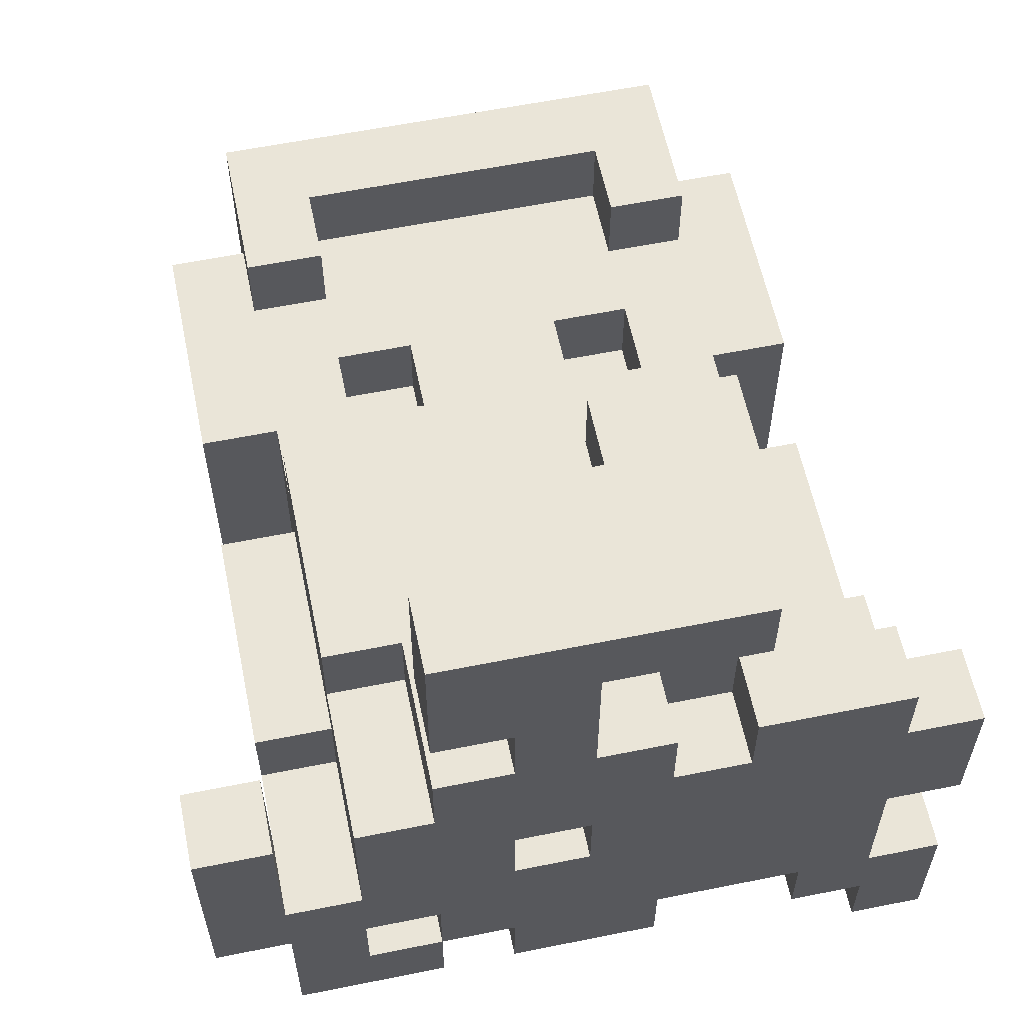
<metadata>
{"format":"obj","ext":"obj","renderer":"f3d","projection":"perspective","resolution":1024,"background":"white","views":[{"elev":59.4,"azim":-11.7,"up":"+Z"}]}
</metadata>
<code>
v -5 0 1.5
v -5 0 -1.5
v -5 1 1.5
v -5 1 -1.5
v -4 0 -1.5
v -4 0 -3.5
v -4 1 -0.5
v -4 1 -1.5
v -4 1 -3.5
v -4 2 0.5
v -4 2 -0.5
v -4 3 0.5
v -4 3 -0.5
v -4 4 -0.5
v -4 4 -1.5
v -4 5 0.5
v -4 5 -0.5
v -4 6 1.5
v -4 6 0.5
v -4 6 -0.5
v -4 6 -1.5
v -4 7 0.5
v -4 7 -0.5
v -4 9 1.5
v -4 9 -1.5
v -3 0 1.5
v -3 0 -0.5
v -3 1 -1.5
v -3 1 -2.5
v -3 2 2.5
v -3 2 1.5
v -3 2 0.5
v -3 2 -0.5
v -3 2 -1.5
v -3 2 -2.5
v -3 3 1.5
v -3 3 0.5
v -3 4 2.5
v -3 4 1.5
v -3 4 -0.5
v -3 4 -1.5
v -3 5 2.5
v -3 5 1.5
v -3 5 0.5
v -3 5 -0.5
v -3 5 -1.5
v -3 5 -2.5
v -3 6 1.5
v -3 6 0.5
v -3 6 -0.5
v -3 6 -1.5
v -3 6 -2.5
v -3 8 2.5
v -3 8 1.5
v -3 9 1.5
v -3 9 -1.5
v -3 9 -2.5
v -3 10 2.5
v -3 10 -1.5
v -2 0 5.5
v -2 0 3.5
v -2 0 2.5
v -2 0 1.5
v -2 0 -1.5
v -2 0 -2.5
v -2 1 5.5
v -2 1 3.5
v -2 1 -1.5
v -2 1 -2.5
v -2 2 2.5
v -2 2 1.5
v -2 5 -1.5
v -2 5 -2.5
v -2 6 -1.5
v -2 6 -2.5
v -2 6 -3.5
v -2 9 -1.5
v -2 9 -2.5
v -2 9 -3.5
v -2 10 -1.5
v -2 10 -2.5
v -1 0 3.5
v -1 0 2.5
v -1 0 -2.5
v -1 0 -3.5
v -1 1 3.5
v -1 1 2.5
v -1 1 -2.5
v -1 1 -3.5
v -1 3 -4.5
v -1 3 -5.5
v -1 6 1.5
v -1 6 0.5
v -1 7 1.5
v -1 7 0.5
v -1 7 -3.5
v -1 7 -4.5
v -1 8 -3.5
v -1 8 -4.5
v -1 8 -5.5
v 0 0 0.5
v 0 0 -0.5
v 0 1 0.5
v 0 1 -0.5
v 1 1 -0.5
v 1 1 -1.5
v 1 2 -0.5
v 1 2 -1.5
v 1 4 2.5
v 1 4 1.5
v 1 5 2.5
v 1 5 1.5
v 2 0 2.5
v 2 0 1.5
v 2 1 2.5
v 2 1 1.5
v 2 6 1.5
v 2 6 0.5
v 2 7 1.5
v 2 7 0.5
v 2 8 2.5
v 2 8 1.5
v 2 9 2.5
v 2 9 1.5
v 3 0 -2.5
v 3 0 -3.5
v 3 1 -2.5
v 3 1 -3.5
v 4 0 -3.5
v 4 0 -4.5
v 4 1 -3.5
v 4 1 -4.5
v -4 0 1.5
v -4 0 -0.5
v -4 1 1.5
v -4 1 -0.5
v -3 0 -1.5
v -3 0 -2.5
v -3 1 -1.5
v -3 1 -2.5
v -2 0 -2.5
v -2 0 -3.5
v -2 1 -2.5
v -2 1 -3.5
v -2 6 1.5
v -2 6 0.5
v -2 7 1.5
v -2 7 0.5
v -2 8 2.5
v -2 8 1.5
v -2 9 2.5
v -2 9 1.5
v -1 0 0.5
v -1 0 -0.5
v -1 1 0.5
v -1 1 -0.5
v -1 1 -1.5
v -1 1 -2.5
v -1 2 -1.5
v -1 2 -2.5
v 0 0 4.5
v 0 0 2.5
v 0 1 4.5
v 0 1 2.5
v 0 1 -0.5
v 0 1 -1.5
v 0 2 -0.5
v 0 2 -1.5
v 0 4 2.5
v 0 4 1.5
v 0 5 2.5
v 0 5 1.5
v 1 0 2.5
v 1 0 1.5
v 1 0 -2.5
v 1 0 -3.5
v 1 1 2.5
v 1 1 1.5
v 1 1 -2.5
v 1 1 -3.5
v 1 3 -4.5
v 1 3 -5.5
v 1 6 1.5
v 1 6 0.5
v 1 7 1.5
v 1 7 0.5
v 1 7 -3.5
v 1 7 -4.5
v 1 8 -3.5
v 1 8 -4.5
v 1 8 -5.5
v 2 0 5.5
v 2 0 4.5
v 2 1 5.5
v 2 1 4.5
v 2 5 -1.5
v 2 5 -2.5
v 2 6 -1.5
v 2 6 -2.5
v 2 6 -3.5
v 2 9 -1.5
v 2 9 -2.5
v 2 9 -3.5
v 2 10 -1.5
v 2 10 -2.5
v 3 1 2.5
v 3 1 1.5
v 3 1 0.5
v 3 1 -1.5
v 3 2 2.5
v 3 2 1.5
v 3 2 0.5
v 3 2 -0.5
v 3 2 -1.5
v 3 2 -2.5
v 3 5 2.5
v 3 5 1.5
v 3 5 0.5
v 3 5 -0.5
v 3 5 -1.5
v 3 5 -2.5
v 3 6 1.5
v 3 6 0.5
v 3 6 -0.5
v 3 6 -1.5
v 3 6 -2.5
v 3 8 2.5
v 3 8 1.5
v 3 9 1.5
v 3 9 -1.5
v 3 9 -2.5
v 3 10 2.5
v 3 10 -1.5
v 4 0 2.5
v 4 0 1.5
v 4 0 -0.5
v 4 0 -2.5
v 4 1 2.5
v 4 1 1.5
v 4 1 0.5
v 4 1 -0.5
v 4 1 -2.5
v 4 2 1.5
v 4 2 0.5
v 4 2 -0.5
v 4 5 0.5
v 4 5 -0.5
v 4 6 1.5
v 4 6 0.5
v 4 6 -0.5
v 4 6 -1.5
v 4 7 0.5
v 4 7 -0.5
v 4 9 1.5
v 4 9 -1.5
v 5 0 1.5
v 5 0 -0.5
v 5 0 -2.5
v 5 0 -4.5
v 5 1 1.5
v 5 1 -0.5
v 5 1 -2.5
v 5 1 -4.5
v -2 0 5.5
v -2 1 5.5
v 2 0 5.5
v 2 1 5.5
v -3 2 2.5
v -3 4 2.5
v -3 5 2.5
v -3 8 2.5
v -3 10 2.5
v -2 0 2.5
v -2 2 2.5
v -2 3 2.5
v -2 4 2.5
v -2 8 2.5
v -2 9 2.5
v -1 0 2.5
v -1 1 2.5
v -1 4 2.5
v -1 5 2.5
v 0 0 2.5
v 0 1 2.5
v 0 2 2.5
v 0 3 2.5
v 0 4 2.5
v 0 5 2.5
v 1 0 2.5
v 1 1 2.5
v 1 4 2.5
v 1 5 2.5
v 2 0 2.5
v 2 1 2.5
v 2 8 2.5
v 2 9 2.5
v 3 1 2.5
v 3 2 2.5
v 3 5 2.5
v 3 8 2.5
v 3 10 2.5
v 4 0 2.5
v 4 1 2.5
v -5 0 1.5
v -5 1 1.5
v -4 0 1.5
v -4 1 1.5
v -4 6 1.5
v -4 9 1.5
v -3 0 1.5
v -3 2 1.5
v -3 5 1.5
v -3 6 1.5
v -3 8 1.5
v -3 9 1.5
v -2 0 1.5
v -2 2 1.5
v -2 5 1.5
v -2 6 1.5
v -2 7 1.5
v -2 8 1.5
v -2 9 1.5
v -1 5 1.5
v -1 6 1.5
v -1 7 1.5
v -1 8 1.5
v 0 4 1.5
v 0 5 1.5
v 0 7 1.5
v 0 8 1.5
v 1 0 1.5
v 1 1 1.5
v 1 4 1.5
v 1 5 1.5
v 1 6 1.5
v 1 7 1.5
v 2 0 1.5
v 2 1 1.5
v 2 5 1.5
v 2 6 1.5
v 2 7 1.5
v 2 8 1.5
v 2 9 1.5
v 3 1 1.5
v 3 2 1.5
v 3 5 1.5
v 3 6 1.5
v 3 8 1.5
v 3 9 1.5
v 4 0 1.5
v 4 1 1.5
v 4 2 1.5
v 4 6 1.5
v 4 9 1.5
v 5 0 1.5
v 5 1 1.5
v -4 2 0.5
v -4 3 0.5
v -4 5 0.5
v -3 2 0.5
v -3 3 0.5
v -3 5 0.5
v -2 6 0.5
v -2 7 0.5
v -1 6 0.5
v -1 7 0.5
v 1 6 0.5
v 1 7 0.5
v 2 6 0.5
v 2 7 0.5
v 3 2 0.5
v 3 5 0.5
v 4 2 0.5
v 4 5 0.5
v -4 0 -0.5
v -4 1 -0.5
v -4 2 -0.5
v -3 0 -0.5
v -3 2 -0.5
v -1 0 -0.5
v -1 1 -0.5
v 0 0 -0.5
v 0 1 -0.5
v -3 0 -2.5
v -3 1 -2.5
v -2 0 -2.5
v -2 1 -2.5
v 4 0 -2.5
v 4 1 -2.5
v 5 0 -2.5
v 5 1 -2.5
v -1 3 -4.5
v -1 7 -4.5
v 1 3 -4.5
v 1 7 -4.5
v 0 0 4.5
v 0 1 4.5
v 2 0 4.5
v 2 1 4.5
v -2 0 3.5
v -2 1 3.5
v -1 0 3.5
v -1 1 3.5
v -1 0 0.5
v -1 1 0.5
v 0 0 0.5
v 0 1 0.5
v 3 1 0.5
v 3 2 0.5
v 4 1 0.5
v 4 2 0.5
v -4 4 -0.5
v -4 5 -0.5
v -3 4 -0.5
v -3 5 -0.5
v 0 1 -0.5
v 0 2 -0.5
v 1 1 -0.5
v 1 2 -0.5
v 3 2 -0.5
v 3 5 -0.5
v 4 0 -0.5
v 4 1 -0.5
v 4 2 -0.5
v 4 5 -0.5
v 5 0 -0.5
v 5 1 -0.5
v -5 0 -1.5
v -5 1 -1.5
v -4 0 -1.5
v -4 1 -1.5
v -4 4 -1.5
v -4 6 -1.5
v -4 9 -1.5
v -3 0 -1.5
v -3 1 -1.5
v -3 2 -1.5
v -3 4 -1.5
v -3 5 -1.5
v -3 6 -1.5
v -3 9 -1.5
v -3 10 -1.5
v -2 0 -1.5
v -2 1 -1.5
v -2 5 -1.5
v -2 6 -1.5
v -2 9 -1.5
v -2 10 -1.5
v -1 1 -1.5
v -1 2 -1.5
v 0 1 -1.5
v 0 2 -1.5
v 1 1 -1.5
v 1 2 -1.5
v 2 5 -1.5
v 2 6 -1.5
v 2 9 -1.5
v 2 10 -1.5
v 3 1 -1.5
v 3 2 -1.5
v 3 5 -1.5
v 3 6 -1.5
v 3 9 -1.5
v 3 10 -1.5
v 4 6 -1.5
v 4 9 -1.5
v -3 1 -2.5
v -3 2 -2.5
v -3 5 -2.5
v -3 6 -2.5
v -3 9 -2.5
v -2 0 -2.5
v -2 1 -2.5
v -2 5 -2.5
v -2 6 -2.5
v -2 9 -2.5
v -2 10 -2.5
v -1 0 -2.5
v -1 1 -2.5
v -1 2 -2.5
v 1 0 -2.5
v 1 1 -2.5
v 2 5 -2.5
v 2 6 -2.5
v 2 9 -2.5
v 2 10 -2.5
v 3 0 -2.5
v 3 1 -2.5
v 3 2 -2.5
v 3 5 -2.5
v 3 6 -2.5
v 3 9 -2.5
v -4 0 -3.5
v -4 1 -3.5
v -2 0 -3.5
v -2 1 -3.5
v -2 6 -3.5
v -2 9 -3.5
v -1 0 -3.5
v -1 1 -3.5
v -1 7 -3.5
v -1 8 -3.5
v 1 0 -3.5
v 1 1 -3.5
v 1 7 -3.5
v 1 8 -3.5
v 2 6 -3.5
v 2 9 -3.5
v 3 0 -3.5
v 3 1 -3.5
v 4 0 -3.5
v 4 1 -3.5
v 4 0 -4.5
v 4 1 -4.5
v 5 0 -4.5
v 5 1 -4.5
v -1 3 -5.5
v -1 8 -5.5
v 1 3 -5.5
v 1 8 -5.5
v -2 0 5.5
v 2 0 5.5
v 0 0 4.5
v 2 0 4.5
v -2 0 3.5
v -1 0 3.5
v -2 0 2.5
v -1 0 2.5
v 0 0 2.5
v 1 0 2.5
v 2 0 2.5
v 4 0 2.5
v -5 0 1.5
v -4 0 1.5
v -3 0 1.5
v -2 0 1.5
v 1 0 1.5
v 2 0 1.5
v 4 0 1.5
v 5 0 1.5
v -1 0 0.5
v 0 0 0.5
v -4 0 -0.5
v -3 0 -0.5
v -1 0 -0.5
v 0 0 -0.5
v 4 0 -0.5
v 5 0 -0.5
v -5 0 -1.5
v -4 0 -1.5
v -3 0 -1.5
v -2 0 -1.5
v -3 0 -2.5
v -2 0 -2.5
v -1 0 -2.5
v 1 0 -2.5
v 3 0 -2.5
v 4 0 -2.5
v 5 0 -2.5
v -4 0 -3.5
v -2 0 -3.5
v -1 0 -3.5
v 1 0 -3.5
v 3 0 -3.5
v 4 0 -3.5
v 4 0 -4.5
v 5 0 -4.5
v 1 1 2.5
v 2 1 2.5
v 1 1 1.5
v 2 1 1.5
v -1 1 0.5
v 0 1 0.5
v -1 1 -0.5
v 0 1 -0.5
v -3 1 -1.5
v -2 1 -1.5
v -3 1 -2.5
v -2 1 -2.5
v -3 2 2.5
v -2 2 2.5
v -3 2 1.5
v -2 2 1.5
v -4 2 0.5
v -3 2 0.5
v 3 2 0.5
v 4 2 0.5
v -4 2 -0.5
v -3 2 -0.5
v 0 2 -0.5
v 1 2 -0.5
v 3 2 -0.5
v 4 2 -0.5
v -1 2 -1.5
v 0 2 -1.5
v 1 2 -1.5
v 3 2 -1.5
v -1 2 -2.5
v 3 2 -2.5
v -1 3 -4.5
v 1 3 -4.5
v -1 3 -5.5
v 1 3 -5.5
v -4 6 1.5
v -3 6 1.5
v 3 6 1.5
v 4 6 1.5
v -4 6 0.5
v -3 6 0.5
v 3 6 0.5
v 4 6 0.5
v -4 6 -0.5
v -3 6 -0.5
v 3 6 -0.5
v 4 6 -0.5
v -4 6 -1.5
v -3 6 -1.5
v -2 6 -1.5
v 2 6 -1.5
v 3 6 -1.5
v 4 6 -1.5
v -3 6 -2.5
v -2 6 -2.5
v 2 6 -2.5
v 3 6 -2.5
v -2 6 -3.5
v 2 6 -3.5
v -2 7 1.5
v -1 7 1.5
v 1 7 1.5
v 2 7 1.5
v -2 7 0.5
v -1 7 0.5
v 1 7 0.5
v 2 7 0.5
v -1 7 -3.5
v 1 7 -3.5
v -1 7 -4.5
v 1 7 -4.5
v -3 8 2.5
v -2 8 2.5
v 2 8 2.5
v 3 8 2.5
v -3 8 1.5
v -2 8 1.5
v 2 8 1.5
v 3 8 1.5
v -2 9 2.5
v 2 9 2.5
v -2 9 1.5
v 2 9 1.5
v -2 1 5.5
v 2 1 5.5
v 0 1 4.5
v 2 1 4.5
v -2 1 3.5
v -1 1 3.5
v -1 1 2.5
v 0 1 2.5
v 3 1 2.5
v 4 1 2.5
v -5 1 1.5
v -4 1 1.5
v 3 1 1.5
v 4 1 1.5
v 5 1 1.5
v 3 1 0.5
v 4 1 0.5
v -4 1 -0.5
v 0 1 -0.5
v 1 1 -0.5
v 4 1 -0.5
v 5 1 -0.5
v -5 1 -1.5
v -4 1 -1.5
v -3 1 -1.5
v -1 1 -1.5
v 0 1 -1.5
v 1 1 -1.5
v 3 1 -1.5
v -3 1 -2.5
v -2 1 -2.5
v -1 1 -2.5
v 1 1 -2.5
v 3 1 -2.5
v 4 1 -2.5
v 5 1 -2.5
v -4 1 -3.5
v -2 1 -3.5
v -1 1 -3.5
v 1 1 -3.5
v 3 1 -3.5
v 4 1 -3.5
v 4 1 -4.5
v 5 1 -4.5
v 3 2 1.5
v 4 2 1.5
v 3 2 0.5
v 4 2 0.5
v 0 4 2.5
v 1 4 2.5
v 0 4 1.5
v 1 4 1.5
v -4 4 -0.5
v -3 4 -0.5
v -4 4 -1.5
v -3 4 -1.5
v -3 5 2.5
v -1 5 2.5
v 0 5 2.5
v 1 5 2.5
v 3 5 2.5
v -3 5 1.5
v -2 5 1.5
v -1 5 1.5
v 0 5 1.5
v 1 5 1.5
v 2 5 1.5
v 3 5 1.5
v -4 5 0.5
v -3 5 0.5
v 3 5 0.5
v 4 5 0.5
v -4 5 -0.5
v -3 5 -0.5
v 3 5 -0.5
v 4 5 -0.5
v -3 5 -1.5
v -2 5 -1.5
v 2 5 -1.5
v 3 5 -1.5
v -3 5 -2.5
v -2 5 -2.5
v 2 5 -2.5
v 3 5 -2.5
v -2 6 1.5
v -1 6 1.5
v 1 6 1.5
v 2 6 1.5
v -2 6 0.5
v -1 6 0.5
v 1 6 0.5
v 2 6 0.5
v -1 8 -3.5
v 1 8 -3.5
v -1 8 -4.5
v 1 8 -4.5
v -1 8 -5.5
v 1 8 -5.5
v -4 9 1.5
v -3 9 1.5
v 3 9 1.5
v 4 9 1.5
v -4 9 -1.5
v -3 9 -1.5
v -2 9 -1.5
v 2 9 -1.5
v 3 9 -1.5
v 4 9 -1.5
v -3 9 -2.5
v -2 9 -2.5
v 2 9 -2.5
v 3 9 -2.5
v -2 9 -3.5
v 2 9 -3.5
v -3 10 2.5
v 3 10 2.5
v -3 10 -1.5
v -2 10 -1.5
v 2 10 -1.5
v 3 10 -1.5
v -2 10 -2.5
v 2 10 -2.5
f 3 2 1
f 4 2 3
f 8 6 5
f 9 6 8
f 11 8 7
f 12 11 10
f 13 8 11
f 13 11 12
f 14 13 12
f 14 8 13
f 15 8 14
f 16 14 12
f 17 14 16
f 22 20 19
f 22 19 18
f 23 21 20
f 23 20 22
f 24 22 18
f 24 23 22
f 25 21 23
f 25 23 24
f 31 27 26
f 32 27 31
f 33 27 32
f 34 29 28
f 35 29 34
f 36 31 30
f 36 32 31
f 37 32 36
f 38 36 30
f 39 37 36
f 39 36 38
f 41 35 34
f 42 39 38
f 43 37 39
f 43 39 42
f 44 37 43
f 45 41 40
f 46 35 41
f 46 41 45
f 47 35 46
f 48 44 43
f 48 45 44
f 48 46 45
f 49 46 48
f 50 46 49
f 51 46 50
f 55 54 53
f 56 52 51
f 57 52 56
f 58 55 53
f 58 56 55
f 59 56 58
f 66 61 60
f 67 61 66
f 68 65 64
f 69 65 68
f 70 63 62
f 71 63 70
f 74 73 72
f 75 73 74
f 78 76 75
f 79 76 78
f 80 78 77
f 81 78 80
f 86 83 82
f 87 83 86
f 88 85 84
f 89 85 88
f 94 93 92
f 95 93 94
f 97 91 90
f 98 97 96
f 99 91 97
f 99 97 98
f 100 91 99
f 103 102 101
f 104 102 103
f 107 106 105
f 108 106 107
f 111 110 109
f 112 110 111
f 115 114 113
f 116 114 115
f 119 118 117
f 120 118 119
f 123 122 121
f 124 122 123
f 127 126 125
f 128 126 127
f 131 130 129
f 132 130 131
f 133 134 135
f 135 134 136
f 137 138 139
f 139 138 140
f 141 142 143
f 143 142 144
f 145 146 147
f 147 146 148
f 149 150 151
f 151 150 152
f 153 154 155
f 155 154 156
f 157 158 159
f 159 158 160
f 161 162 163
f 163 162 164
f 165 166 167
f 167 166 168
f 169 170 171
f 171 170 172
f 173 174 177
f 177 174 178
f 175 176 179
f 179 176 180
f 183 184 185
f 185 184 186
f 181 182 188
f 187 188 189
f 188 182 190
f 189 188 190
f 190 182 191
f 192 193 194
f 194 193 195
f 196 197 198
f 198 197 199
f 199 200 202
f 202 200 203
f 201 202 204
f 204 202 205
f 206 207 210
f 210 207 211
f 208 209 212
f 212 209 213
f 213 209 214
f 210 211 216
f 211 212 216
f 216 212 217
f 217 212 218
f 214 215 219
f 213 214 219
f 219 215 220
f 220 215 221
f 217 218 222
f 219 220 222
f 218 219 222
f 222 220 223
f 223 220 224
f 224 220 225
f 227 228 229
f 225 226 230
f 230 226 231
f 227 229 232
f 229 230 232
f 232 230 233
f 234 235 238
f 238 235 239
f 236 237 241
f 241 237 242
f 239 240 243
f 243 240 244
f 244 245 246
f 246 245 247
f 249 250 252
f 248 249 252
f 250 251 253
f 252 250 253
f 248 252 254
f 252 253 254
f 253 251 255
f 254 253 255
f 256 257 260
f 260 257 261
f 258 259 262
f 262 259 263
f 266 265 264
f 267 265 266
f 274 269 268
f 275 269 274
f 276 270 269
f 276 269 275
f 277 272 271
f 278 272 277
f 279 275 274
f 279 274 273
f 280 275 279
f 281 270 276
f 281 276 275
f 282 270 281
f 284 275 280
f 285 275 284
f 286 281 275
f 286 275 285
f 287 282 281
f 287 281 286
f 288 282 287
f 289 285 284
f 289 284 283
f 290 285 289
f 291 286 285
f 291 287 286
f 294 285 290
f 296 272 278
f 297 294 293
f 297 285 294
f 298 291 285
f 298 285 297
f 298 292 291
f 299 292 298
f 300 296 295
f 301 272 296
f 301 296 300
f 302 297 293
f 303 297 302
f 306 305 304
f 307 305 306
f 313 309 308
f 314 309 313
f 315 309 314
f 316 311 310
f 317 311 316
f 318 313 312
f 318 314 313
f 319 314 318
f 320 314 319
f 321 314 320
f 323 319 318
f 324 319 323
f 325 322 321
f 325 321 320
f 326 322 325
f 328 324 323
f 328 325 324
f 328 326 325
f 329 326 328
f 330 322 326
f 330 326 329
f 333 329 328
f 333 328 327
f 334 329 333
f 335 329 334
f 336 330 329
f 336 329 335
f 337 332 331
f 338 332 337
f 339 335 334
f 340 335 339
f 341 330 336
f 342 322 330
f 342 330 341
f 343 322 342
f 346 340 339
f 346 341 340
f 346 342 341
f 347 342 346
f 348 342 347
f 351 345 344
f 352 345 351
f 353 348 347
f 353 349 348
f 354 349 353
f 355 351 350
f 356 351 355
f 360 358 357
f 361 359 358
f 361 358 360
f 362 359 361
f 365 364 363
f 366 364 365
f 369 368 367
f 370 368 369
f 373 372 371
f 374 372 373
f 378 376 375
f 378 377 376
f 379 377 378
f 382 381 380
f 383 381 382
f 386 385 384
f 387 385 386
f 390 389 388
f 391 389 390
f 394 393 392
f 395 393 394
f 396 397 398
f 398 397 399
f 400 401 402
f 402 401 403
f 404 405 406
f 406 405 407
f 408 409 410
f 410 409 411
f 412 413 414
f 414 413 415
f 416 417 418
f 418 417 419
f 420 421 424
f 424 421 425
f 422 423 426
f 426 423 427
f 428 429 430
f 430 429 431
f 431 432 436
f 436 432 437
f 437 432 438
f 433 434 440
f 440 434 441
f 435 436 443
f 443 436 444
f 439 440 445
f 445 440 446
f 441 442 447
f 447 442 448
f 449 450 451
f 451 450 452
f 453 454 459
f 459 454 460
f 455 456 461
f 461 456 462
f 457 458 463
f 463 458 464
f 462 463 465
f 465 463 466
f 467 468 473
f 468 469 474
f 470 471 475
f 475 471 476
f 472 473 478
f 473 468 479
f 478 473 479
f 468 474 480
f 479 468 480
f 480 474 483
f 474 475 483
f 483 475 484
f 476 477 485
f 485 477 486
f 481 482 487
f 487 482 488
f 480 483 489
f 489 483 490
f 484 485 491
f 491 485 492
f 493 494 495
f 495 494 496
f 497 498 501
f 501 498 502
f 499 500 503
f 503 500 504
f 497 501 505
f 502 498 506
f 497 505 507
f 505 506 507
f 506 498 508
f 507 506 508
f 509 510 511
f 511 510 512
f 513 514 515
f 515 514 516
f 517 518 519
f 519 518 520
f 523 522 521
f 524 522 523
f 525 523 521
f 526 523 525
f 528 523 526
f 529 523 528
f 536 530 529
f 536 528 527
f 536 529 528
f 537 530 536
f 538 532 531
f 539 532 538
f 541 537 536
f 541 540 539
f 541 539 538
f 541 538 537
f 541 536 535
f 542 540 541
f 543 534 533
f 544 541 535
f 545 541 544
f 546 540 542
f 547 540 546
f 548 540 547
f 549 545 544
f 549 543 533
f 549 547 546
f 549 546 545
f 549 544 543
f 550 547 549
f 551 547 550
f 552 547 551
f 553 551 550
f 554 547 552
f 555 547 554
f 556 547 555
f 557 547 556
f 558 547 557
f 560 553 550
f 560 554 553
f 561 554 560
f 562 556 555
f 563 556 562
f 564 559 558
f 564 558 557
f 565 559 564
f 566 559 565
f 567 559 566
f 570 569 568
f 571 569 570
f 574 573 572
f 575 573 574
f 578 577 576
f 579 577 578
f 582 581 580
f 583 581 582
f 588 585 584
f 589 585 588
f 592 587 586
f 593 587 592
f 595 591 590
f 596 591 595
f 598 595 594
f 598 597 596
f 598 596 595
f 599 597 598
f 602 601 600
f 603 601 602
f 608 605 604
f 609 605 608
f 610 607 606
f 611 607 610
f 612 609 608
f 613 609 612
f 614 611 610
f 615 611 614
f 616 613 612
f 617 613 616
f 620 615 614
f 621 615 620
f 622 618 617
f 623 618 622
f 624 620 619
f 625 620 624
f 626 624 623
f 627 624 626
f 632 629 628
f 633 629 632
f 634 631 630
f 635 631 634
f 638 637 636
f 639 637 638
f 644 641 640
f 645 641 644
f 646 643 642
f 647 643 646
f 650 649 648
f 651 649 650
f 652 653 654
f 654 653 655
f 652 654 656
f 656 654 657
f 657 654 658
f 658 654 659
f 660 661 664
f 664 661 665
f 665 666 668
f 662 663 669
f 667 668 672
f 668 666 672
f 672 666 673
f 662 669 674
f 674 669 675
f 670 671 678
f 678 671 679
f 667 672 680
f 675 676 681
f 679 680 683
f 678 679 683
f 677 678 683
f 683 680 684
f 680 672 685
f 684 680 685
f 685 672 686
f 681 682 688
f 675 681 688
f 688 682 689
f 683 684 690
f 690 684 691
f 686 687 692
f 685 686 692
f 692 687 693
f 693 687 694
f 694 687 695
f 696 697 698
f 698 697 699
f 700 701 702
f 702 701 703
f 704 705 706
f 706 705 707
f 708 709 713
f 713 709 714
f 709 710 715
f 714 709 715
f 715 710 716
f 711 712 717
f 717 712 718
f 718 712 719
f 720 721 724
f 724 721 725
f 722 723 726
f 726 723 727
f 728 729 732
f 732 729 733
f 730 731 734
f 734 731 735
f 736 737 740
f 740 737 741
f 738 739 742
f 742 739 743
f 744 745 746
f 746 745 747
f 746 747 748
f 748 747 749
f 750 751 754
f 754 751 755
f 752 753 758
f 758 753 759
f 755 756 760
f 760 756 761
f 757 758 762
f 762 758 763
f 761 762 764
f 764 762 765
f 766 767 768
f 768 767 769
f 769 767 770
f 770 767 771
f 769 770 772
f 772 770 773

</code>
